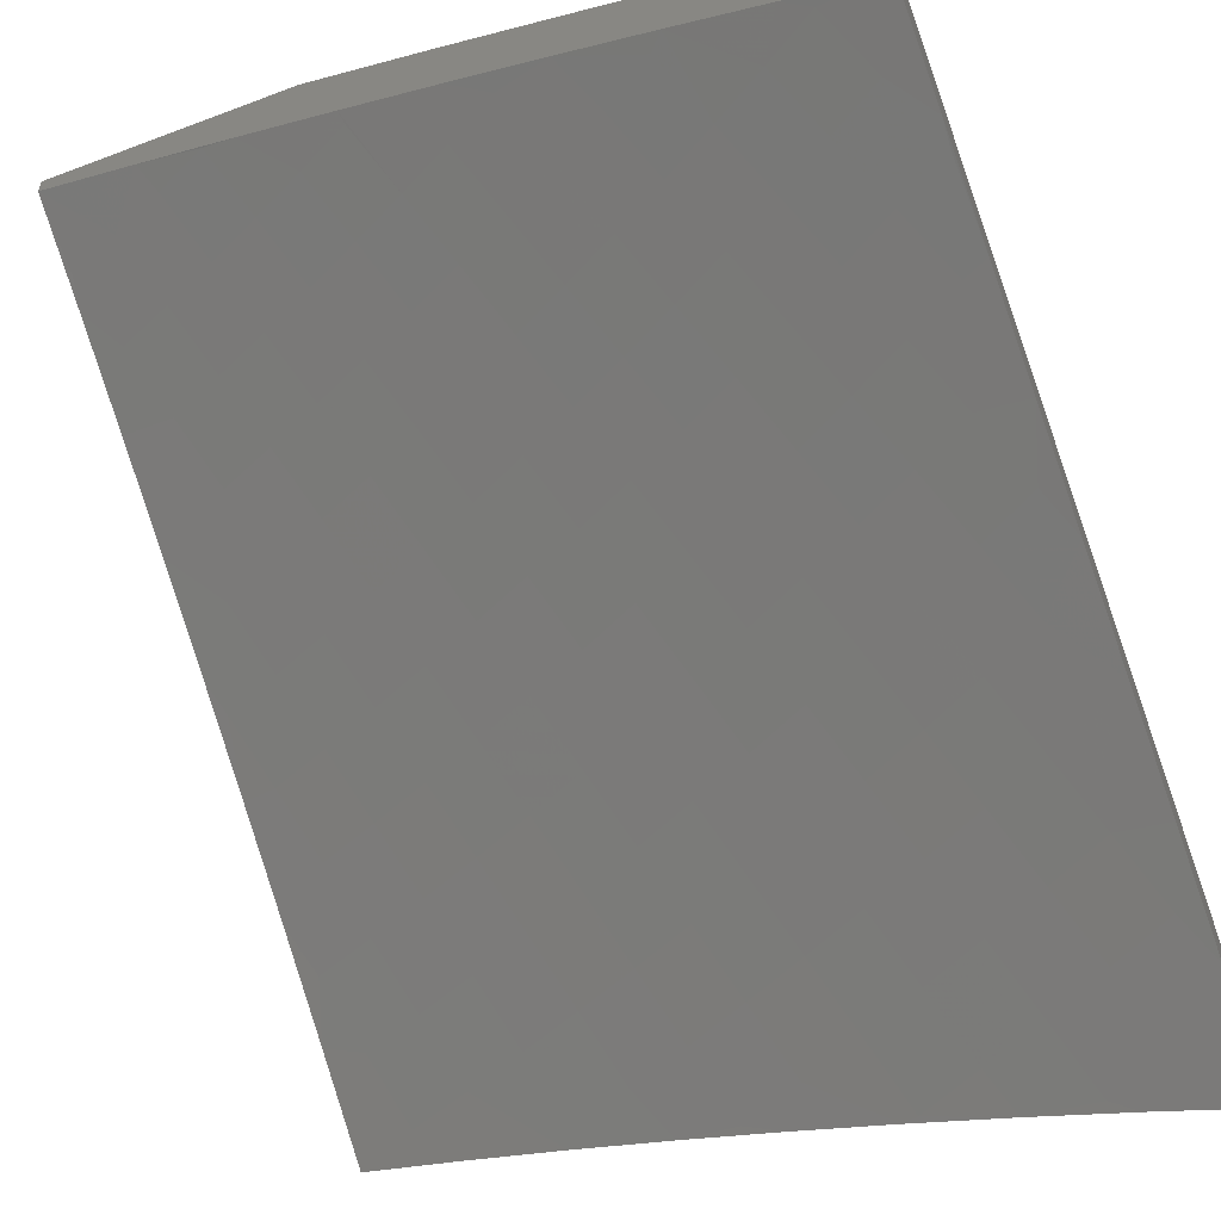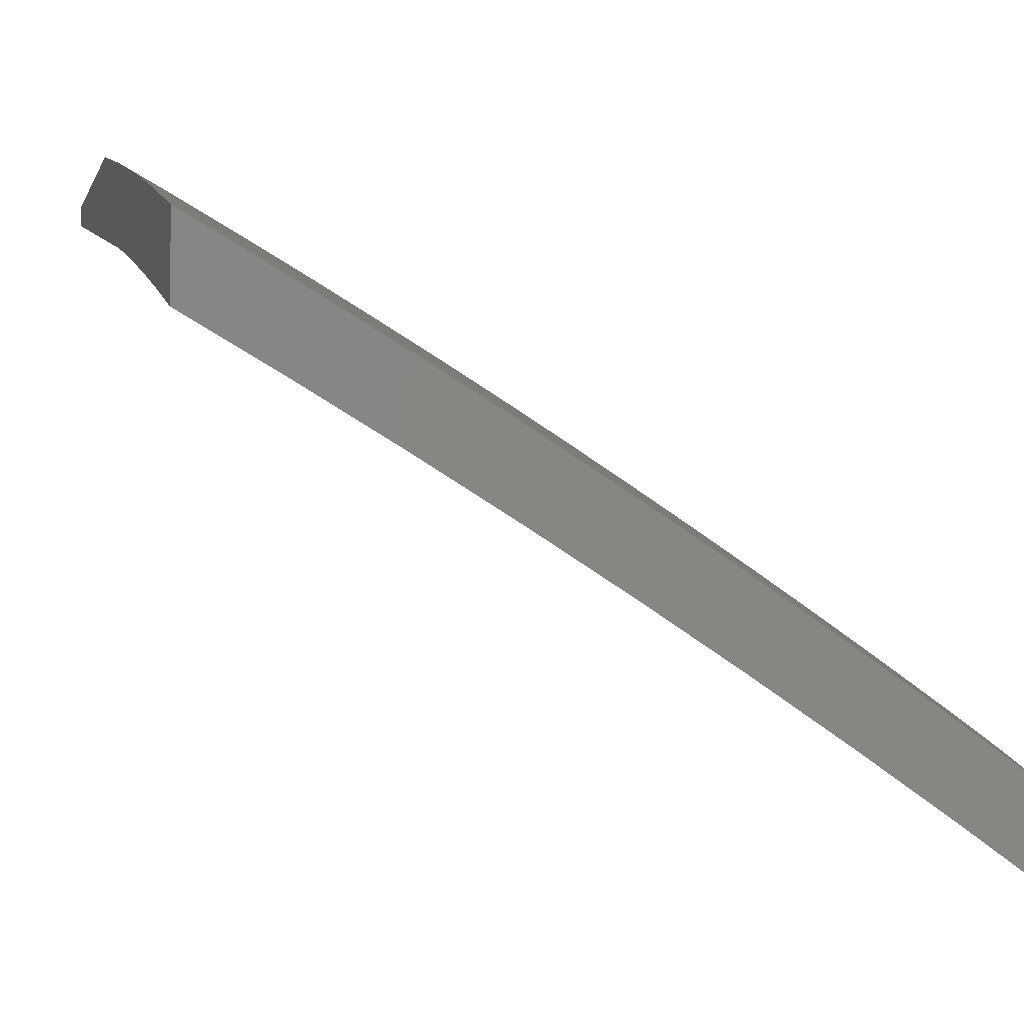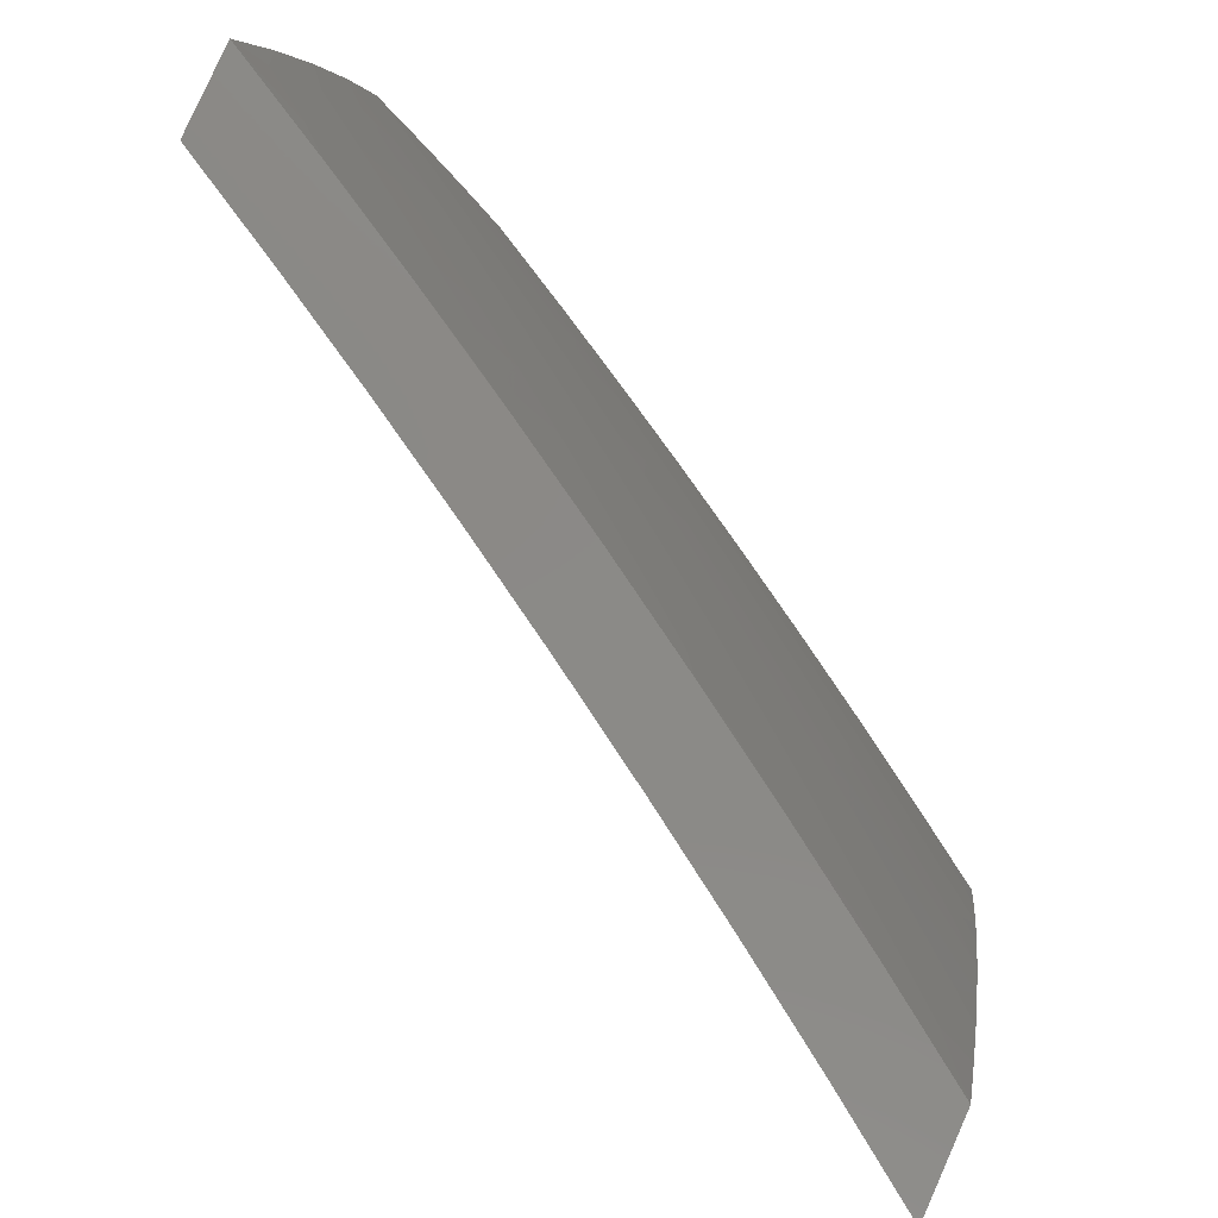
<metadata>
{"format":"stl","ext":"stl","renderer":"f3d","projection":"perspective","resolution":1024,"background":"white","views":[{"elev":-57.4,"azim":111.5,"up":"+Z"},{"elev":-5.3,"azim":165.1,"up":"+Z"},{"elev":79.9,"azim":-156.0,"up":"+Y"}]}
</metadata>
<code>
# stl→obj: 364 verts, 724 faces
v -5.129 2 9.904
v -5.091 2.006 9.923
v -5 2 9.973
v -5.062 2.075 9.923
v -5 2.127 9.944
v -5.032 2.143 9.923
v -5.001 2.21 9.923
v -5.111 2.176 9.872
v -5.08 2.245 9.872
v -5.19 2.21 9.82
v -5.158 2.28 9.82
v -5.268 2.243 9.767
v -5.236 2.314 9.767
v -5.346 2.276 9.713
v -5.314 2.348 9.713
v -5.424 2.309 9.658
v -5.391 2.383 9.658
v -5.501 2.342 9.603
v -5.468 2.416 9.603
v -5.578 2.375 9.546
v -5.544 2.45 9.546
v -5.655 2.408 9.489
v -5.62 2.484 9.489
v -5.731 2.44 9.431
v -5.696 2.517 9.431
v -5.806 2.472 9.372
v -5.771 2.551 9.372
v -5.882 2.504 9.313
v -5.846 2.584 9.313
v -5.957 2.536 9.252
v -5.92 2.617 9.252
v -6 2.629 9.193
v -5.994 2.649 9.191
v -6 2.754 9.153
v -5.956 2.73 9.191
v -5.917 2.811 9.191
v -5.844 2.776 9.252
v -5.804 2.855 9.252
v -5.731 2.82 9.313
v -5.69 2.898 9.313
v -5.617 2.86 9.372
v -5.575 2.937 9.372
v -5.503 2.899 9.431
v -5.509 3 9.392
v -5.461 2.974 9.431
v -5.383 3 9.469
v -5.388 2.934 9.489
v -5.273 2.967 9.546
v -5.315 2.895 9.546
v -5.2 2.926 9.603
v -5.242 2.855 9.603
v -5.127 2.885 9.658
v -5.168 2.815 9.658
v -5.054 2.844 9.713
v -5.094 2.774 9.713
v -5 2.753 9.772
v -5.02 2.734 9.767
v -5 2.629 9.81
v -5.059 2.665 9.767
v -5.096 2.595 9.767
v -5.172 2.634 9.713
v -5.209 2.563 9.713
v -5.284 2.6 9.658
v -5.321 2.528 9.658
v -5.397 2.564 9.603
v -5.433 2.49 9.603
v -5.509 2.525 9.546
v -5.171 2.038 9.872
v -5.256 2 9.832
v -5.25 2.069 9.82
v -5.358 2.029 9.767
v -5.329 2.1 9.767
v -5.438 2.059 9.713
v -5.408 2.132 9.713
v -5.517 2.089 9.658
v -5.487 2.163 9.658
v -5.595 2.119 9.603
v -5.565 2.193 9.603
v -5.674 2.148 9.546
v -5.643 2.224 9.546
v -5.751 2.178 9.489
v -5.72 2.255 9.489
v -5.829 2.207 9.431
v -5.797 2.285 9.431
v -5.906 2.236 9.372
v -5.874 2.315 9.372
v -5.982 2.265 9.313
v -5.95 2.345 9.313
v -6 2.379 9.269
v -5.917 2.425 9.313
v -5.992 2.456 9.252
v -5.383 2 9.759
v -5.508 2 9.684
v -5.545 2.015 9.658
v -5.633 2 9.608
v -5.625 2.044 9.603
v -5.703 2.072 9.546
v -5.756 2 9.53
v -5.781 2.101 9.489
v -5.81 2.023 9.489
v -5.879 2 9.45
v -5.888 2.051 9.431
v -6 2 9.368
v -5.966 2.078 9.372
v -6 2.127 9.337
v -5.937 2.157 9.372
v -6 2.253 9.304
v -6 2.505 9.232
v -5.989 2.845 9.129
v -6 2.877 9.11
v -5.948 2.927 9.129
v -6 3 9.066
v -5.879 3 9.15
v -5.757 3 9.233
v -5.834 2.971 9.191
v -5.876 2.891 9.191
v -5.633 3 9.313
v -5.648 2.975 9.313
v -5.762 2.934 9.252
v -5.256 3 9.545
v -5.158 2.998 9.603
v -5.129 3 9.618
v -5.085 2.955 9.658
v -5 3 9.69
v -5.012 2.913 9.713
v -5 2.877 9.732
v -5.02 2.557 9.82
v -5 2.504 9.846
v -5.056 2.488 9.82
v -5 2.379 9.88
v -5.091 2.419 9.82
v -5.014 2.382 9.872
v -5.125 2.349 9.82
v -5.048 2.314 9.872
v -5 2.253 9.913
v -5.841 2.394 9.372
v -5.765 2.363 9.431
v -5.688 2.331 9.489
v -5.611 2.3 9.546
v -5.534 2.268 9.603
v -5.456 2.236 9.658
v -5.378 2.204 9.713
v -5.299 2.172 9.767
v -5.221 2.14 9.82
v -5.141 2.107 9.872
v -5.859 2.129 9.431
v -5.883 2.697 9.252
v -5.809 2.663 9.313
v -5.77 2.741 9.313
v -5.734 2.629 9.372
v -5.696 2.706 9.372
v -5.657 2.783 9.372
v -5.659 2.594 9.431
v -5.622 2.671 9.431
v -5.583 2.747 9.431
v -5.544 2.823 9.431
v -5.584 2.56 9.489
v -5.547 2.635 9.489
v -5.509 2.711 9.489
v -5.47 2.786 9.489
v -5.43 2.86 9.489
v -5.356 2.455 9.658
v -5.28 2.42 9.713
v -5.203 2.385 9.767
v -5.472 2.6 9.546
v -5.36 2.637 9.603
v -5.247 2.672 9.658
v -5.133 2.704 9.713
v -5.435 2.674 9.546
v -5.396 2.748 9.546
v -5.356 2.821 9.546
v -5.245 2.492 9.713
v -5.168 2.455 9.767
v -5.133 2.525 9.767
v -5.322 2.71 9.603
v -5.208 2.743 9.658
v -5.282 2.783 9.603
v -5.253 2 9.939
v -5.144 2 10
v -5.206 2.052 9.954
v -5.11 2.082 10
v -5.177 2.122 9.954
v -5.075 2.162 10
v -5.146 2.191 9.954
v -5.115 2.261 9.954
v -5.185 2.292 9.907
v -5.152 2.362 9.907
v -5.222 2.394 9.86
v -5.188 2.465 9.86
v -5.257 2.497 9.811
v -5.221 2.569 9.811
v -5.289 2.602 9.762
v -5.251 2.674 9.762
v -5.319 2.709 9.713
v -5.279 2.781 9.713
v -5.346 2.816 9.663
v -5.239 2.853 9.713
v -5.305 2.889 9.663
v -5.197 2.925 9.713
v -5.263 2.962 9.663
v -5.256 3 9.654
v -5.329 2.999 9.612
v -5.383 3 9.579
v -5.371 2.925 9.612
v -5.437 2.961 9.56
v -5.479 2.886 9.56
v -5.545 2.921 9.508
v -5.519 2.811 9.56
v -5.586 2.845 9.508
v -5.559 2.735 9.56
v -5.626 2.768 9.508
v -5.598 2.659 9.56
v -5.665 2.691 9.508
v -5.635 2.583 9.56
v -5.702 2.614 9.508
v -5.671 2.506 9.56
v -5.739 2.536 9.508
v -5.706 2.429 9.56
v -5.774 2.459 9.508
v -5.739 2.352 9.56
v -5.808 2.381 9.508
v -5.772 2.275 9.56
v -5.841 2.302 9.508
v -5.803 2.197 9.56
v -5.873 2.224 9.508
v -5.834 2.12 9.56
v -5.904 2.145 9.508
v -5.863 2.042 9.56
v -5.933 2.066 9.508
v -5.896 2 9.548
v -6 2 9.479
v -6 2.127 9.448
v -5.973 2.17 9.455
v -5.943 2.25 9.455
v -6 2.253 9.416
v -5.91 2.329 9.455
v -5.979 2.357 9.402
v -5.945 2.437 9.402
v -6 2.379 9.381
v -6 2.504 9.345
v -5.91 2.517 9.402
v -5.978 2.545 9.347
v -5.941 2.626 9.347
v -6 2.629 9.306
v -5.97 2.737 9.292
v -6 2.753 9.266
v -5.931 2.817 9.292
v -5.996 2.849 9.237
v -5.955 2.93 9.237
v -6 2.877 9.224
v -6 3 9.181
v -5.879 3 9.264
v -5.89 2.898 9.292
v -5.848 2.978 9.292
v -5.824 2.866 9.347
v -5.783 2.945 9.347
v -5.759 2.833 9.402
v -5.718 2.912 9.402
v -5.692 2.801 9.455
v -5.652 2.878 9.455
v -5.038 2.243 10
v -5.082 2.33 9.954
v -5.118 2.432 9.907
v -5.152 2.535 9.86
v -5.183 2.64 9.811
v -5.212 2.746 9.762
v -5.172 2.817 9.762
v -5.132 2.888 9.762
v -5.155 2.996 9.713
v -5.129 3 9.726
v -5.089 2.958 9.762
v -5 3 9.797
v -5.024 2.92 9.811
v -5 2.832 9.853
v -5.065 2.85 9.811
v -5.039 2.744 9.86
v -5.106 2.781 9.811
v -5.145 2.71 9.811
v -5 2.322 10
v -5.049 2.399 9.954
v -5.083 2.501 9.907
v -5.115 2.605 9.86
v -5 2.493 9.954
v -5.014 2.467 9.954
v -5.047 2.57 9.907
v -5.01 2.639 9.907
v -5.078 2.675 9.86
v -5 2.663 9.905
v -5.502 2.997 9.508
v -5.508 3 9.503
v -5.61 2.955 9.455
v -5.633 3 9.425
v -5.675 2.99 9.402
v -5.756 3 9.345
v -5.79 2 9.617
v -5.792 2.017 9.612
v -5.763 2.094 9.612
v -5.733 2.171 9.612
v -5.702 2.247 9.612
v -5.67 2.324 9.612
v -5.637 2.4 9.612
v -5.602 2.476 9.612
v -5.567 2.552 9.612
v -5.53 2.627 9.612
v -5.492 2.702 9.612
v -5.453 2.777 9.612
v -5.413 2.851 9.612
v -5.685 2 9.684
v -5.692 2.068 9.663
v -5.621 2.042 9.713
v -5.578 2 9.749
v -5.55 2.016 9.762
v -5.47 2 9.814
v -5.521 2.09 9.762
v -5.45 2.064 9.811
v -5.491 2.164 9.762
v -5.421 2.136 9.811
v -5.46 2.238 9.762
v -5.39 2.209 9.811
v -5.428 2.311 9.762
v -5.358 2.282 9.811
v -5.395 2.385 9.762
v -5.325 2.354 9.811
v -5.361 2.457 9.762
v -5.292 2.426 9.811
v -5.325 2.53 9.762
v -5.378 2.036 9.86
v -5.362 2 9.877
v -5.307 2.009 9.907
v -5.278 2.08 9.907
v -5.248 2.151 9.907
v -5.217 2.221 9.907
v -5.349 2.108 9.86
v -5.319 2.18 9.86
v -5.288 2.252 9.86
v -5.256 2.323 9.86
v -5.562 2.192 9.713
v -5.592 2.117 9.713
v -5.632 2.22 9.663
v -5.663 2.144 9.663
v -5.531 2.267 9.713
v -5.498 2.341 9.713
v -5.465 2.415 9.713
v -5.43 2.489 9.713
v -5.394 2.563 9.713
v -5.357 2.636 9.713
v -5.601 2.295 9.663
v -5.568 2.371 9.663
v -5.534 2.446 9.663
v -5.498 2.52 9.663
v -5.462 2.595 9.663
v -5.425 2.669 9.663
v -5.386 2.743 9.663
v -5.877 2.409 9.455
v -5.843 2.488 9.455
v -5.807 2.566 9.455
v -5.77 2.645 9.455
v -5.732 2.723 9.455
v -5.874 2.596 9.402
v -5.837 2.676 9.402
v -5.798 2.755 9.402
v -5.904 2.706 9.347
v -5.865 2.786 9.347
v -5 2 10
f 1 2 3
f 3 2 4
f 3 4 5
f 5 4 6
f 5 6 7
f 7 6 8
f 7 8 9
f 9 8 10
f 9 10 11
f 11 10 12
f 11 12 13
f 13 12 14
f 13 14 15
f 15 14 16
f 15 16 17
f 17 16 18
f 17 18 19
f 19 18 20
f 19 20 21
f 21 20 22
f 21 22 23
f 23 22 24
f 23 24 25
f 25 24 26
f 25 26 27
f 27 26 28
f 27 28 29
f 29 28 30
f 29 30 31
f 31 30 32
f 31 32 33
f 33 32 34
f 33 34 35
f 35 34 36
f 35 36 37
f 37 36 38
f 37 38 39
f 39 38 40
f 39 40 41
f 41 40 42
f 41 42 43
f 43 42 44
f 43 44 45
f 45 44 46
f 45 46 47
f 47 46 48
f 47 48 49
f 49 48 50
f 49 50 51
f 51 50 52
f 51 52 53
f 53 52 54
f 53 54 55
f 55 54 56
f 55 56 57
f 57 56 58
f 57 58 59
f 59 58 60
f 59 60 61
f 61 60 62
f 61 62 63
f 63 62 64
f 63 64 65
f 65 64 66
f 65 66 67
f 67 66 21
f 67 21 23
f 2 1 68
f 68 1 69
f 68 69 70
f 70 69 71
f 70 71 72
f 72 71 73
f 72 73 74
f 74 73 75
f 74 75 76
f 76 75 77
f 76 77 78
f 78 77 79
f 78 79 80
f 80 79 81
f 80 81 82
f 82 81 83
f 82 83 84
f 84 83 85
f 84 85 86
f 86 85 87
f 86 87 88
f 88 87 89
f 88 89 90
f 90 89 91
f 90 91 28
f 28 91 30
f 69 92 71
f 71 92 73
f 92 93 73
f 73 93 75
f 75 93 94
f 94 93 95
f 94 95 96
f 96 95 97
f 96 97 77
f 77 97 79
f 95 98 97
f 97 98 99
f 97 99 79
f 79 99 81
f 99 98 100
f 100 98 101
f 100 101 102
f 102 101 103
f 102 103 104
f 104 103 105
f 104 105 106
f 106 105 107
f 106 107 85
f 85 107 87
f 107 89 87
f 89 108 91
f 91 108 30
f 108 32 30
f 36 34 109
f 109 34 110
f 109 110 111
f 111 110 112
f 111 112 113
f 114 115 113
f 113 115 116
f 113 116 111
f 111 116 109
f 117 118 114
f 114 118 119
f 114 119 115
f 115 119 116
f 118 117 42
f 42 117 44
f 46 120 48
f 48 120 50
f 50 120 121
f 121 120 122
f 121 122 123
f 123 122 124
f 123 124 125
f 125 124 126
f 125 126 54
f 54 126 56
f 60 58 127
f 127 58 128
f 127 128 129
f 129 128 130
f 129 130 131
f 131 130 132
f 131 132 133
f 133 132 134
f 133 134 11
f 11 134 9
f 132 130 134
f 134 130 135
f 134 135 9
f 9 135 7
f 135 5 7
f 86 88 136
f 136 88 90
f 136 90 26
f 26 90 28
f 84 86 137
f 137 86 136
f 137 136 24
f 24 136 26
f 82 84 138
f 138 84 137
f 138 137 22
f 22 137 24
f 80 82 139
f 139 82 138
f 139 138 20
f 20 138 22
f 78 80 140
f 140 80 139
f 140 139 18
f 18 139 20
f 76 78 141
f 141 78 140
f 141 140 16
f 16 140 18
f 74 76 142
f 142 76 141
f 142 141 14
f 14 141 16
f 72 74 143
f 143 74 142
f 143 142 12
f 12 142 14
f 70 72 144
f 144 72 143
f 144 143 10
f 10 143 12
f 68 70 145
f 145 70 144
f 145 144 8
f 8 144 10
f 2 68 4
f 4 68 145
f 4 145 6
f 6 145 8
f 96 77 75
f 94 96 75
f 106 85 83
f 83 81 146
f 146 81 99
f 146 99 102
f 102 99 100
f 104 106 146
f 146 106 83
f 104 146 102
f 31 33 147
f 147 33 35
f 147 35 37
f 29 31 148
f 148 31 147
f 148 147 149
f 149 147 37
f 149 37 39
f 27 29 150
f 150 29 148
f 150 148 151
f 151 148 149
f 151 149 152
f 152 149 39
f 152 39 41
f 25 27 153
f 153 27 150
f 153 150 154
f 154 150 151
f 154 151 155
f 155 151 152
f 155 152 156
f 156 152 41
f 156 41 43
f 23 25 157
f 157 25 153
f 157 153 158
f 158 153 154
f 158 154 159
f 159 154 155
f 159 155 160
f 160 155 156
f 160 156 161
f 161 156 43
f 161 43 47
f 47 43 45
f 21 66 19
f 19 66 162
f 19 162 17
f 17 162 163
f 17 163 15
f 15 163 164
f 15 164 13
f 13 164 133
f 13 133 11
f 38 36 116
f 116 36 109
f 158 165 157
f 157 165 67
f 157 67 23
f 67 165 65
f 65 165 166
f 65 166 63
f 63 166 167
f 63 167 61
f 61 167 168
f 61 168 59
f 59 168 57
f 165 158 169
f 169 158 159
f 169 159 170
f 170 159 160
f 170 160 171
f 171 160 161
f 171 161 49
f 49 161 47
f 162 66 64
f 163 162 172
f 172 162 64
f 172 64 62
f 164 163 173
f 173 163 172
f 173 172 174
f 174 172 62
f 174 62 60
f 133 164 131
f 131 164 173
f 131 173 129
f 129 173 174
f 129 174 127
f 127 174 60
f 40 38 119
f 119 38 116
f 165 169 166
f 166 169 175
f 166 175 167
f 167 175 176
f 167 176 168
f 168 176 55
f 168 55 57
f 175 169 170
f 42 40 118
f 118 40 119
f 175 170 177
f 177 170 171
f 177 171 51
f 51 171 49
f 175 177 176
f 176 177 53
f 176 53 55
f 53 177 51
f 125 54 52
f 121 123 50
f 50 123 52
f 123 125 52
f 178 179 180
f 180 179 181
f 180 181 182
f 182 181 183
f 182 183 184
f 184 183 185
f 184 185 186
f 186 185 187
f 186 187 188
f 188 187 189
f 188 189 190
f 190 189 191
f 190 191 192
f 192 191 193
f 192 193 194
f 194 193 195
f 194 195 196
f 196 195 197
f 196 197 198
f 198 197 199
f 198 199 200
f 200 199 201
f 200 201 202
f 202 201 203
f 202 203 204
f 204 203 205
f 204 205 206
f 206 205 207
f 206 207 208
f 208 207 209
f 208 209 210
f 210 209 211
f 210 211 212
f 212 211 213
f 212 213 214
f 214 213 215
f 214 215 216
f 216 215 217
f 216 217 218
f 218 217 219
f 218 219 220
f 220 219 221
f 220 221 222
f 222 221 223
f 222 223 224
f 224 223 225
f 224 225 226
f 226 225 227
f 226 227 228
f 228 227 229
f 228 229 230
f 230 229 231
f 231 229 232
f 232 229 227
f 232 227 233
f 233 227 234
f 233 234 235
f 235 234 236
f 235 236 237
f 237 236 238
f 237 238 239
f 239 238 240
f 240 238 241
f 240 241 242
f 242 241 243
f 242 243 244
f 244 243 245
f 244 245 246
f 246 245 247
f 246 247 248
f 248 247 249
f 248 249 250
f 250 249 251
f 251 249 252
f 252 249 253
f 252 253 254
f 254 253 255
f 254 255 256
f 256 255 257
f 256 257 258
f 258 257 259
f 258 259 260
f 260 259 211
f 260 211 209
f 183 261 185
f 185 261 262
f 185 262 187
f 187 262 263
f 187 263 189
f 189 263 264
f 189 264 191
f 191 264 265
f 191 265 193
f 193 265 266
f 193 266 195
f 195 266 267
f 195 267 197
f 197 267 268
f 197 268 199
f 199 268 269
f 199 269 201
f 201 269 270
f 270 269 271
f 270 271 272
f 272 271 273
f 272 273 274
f 274 273 275
f 274 275 276
f 276 275 277
f 276 277 278
f 278 277 266
f 278 266 265
f 261 279 262
f 262 279 280
f 262 280 263
f 263 280 281
f 263 281 264
f 264 281 282
f 264 282 265
f 265 282 278
f 279 283 280
f 280 283 284
f 280 284 281
f 281 284 283
f 281 283 285
f 285 283 286
f 285 286 287
f 287 286 288
f 287 288 276
f 276 288 274
f 283 288 286
f 205 203 289
f 289 203 290
f 289 290 207
f 207 290 291
f 207 291 209
f 209 291 260
f 290 292 291
f 291 292 293
f 291 293 260
f 260 293 258
f 292 294 293
f 293 294 258
f 252 254 294
f 294 254 256
f 294 256 258
f 250 246 248
f 244 240 242
f 239 235 237
f 235 232 233
f 230 295 228
f 228 295 296
f 228 296 226
f 226 296 297
f 226 297 224
f 224 297 298
f 224 298 222
f 222 298 299
f 222 299 220
f 220 299 300
f 220 300 218
f 218 300 301
f 218 301 216
f 216 301 302
f 216 302 214
f 214 302 303
f 214 303 212
f 212 303 304
f 212 304 210
f 210 304 305
f 210 305 208
f 208 305 306
f 208 306 206
f 206 306 307
f 206 307 204
f 204 307 198
f 204 198 200
f 295 308 296
f 296 308 309
f 296 309 297
f 297 309 298
f 309 308 310
f 310 308 311
f 310 311 312
f 312 311 313
f 312 313 314
f 314 313 315
f 314 315 316
f 316 315 317
f 316 317 318
f 318 317 319
f 318 319 320
f 320 319 321
f 320 321 322
f 322 321 323
f 322 323 324
f 324 323 325
f 324 325 326
f 326 325 190
f 326 190 192
f 315 313 327
f 327 313 328
f 327 328 329
f 329 328 178
f 329 178 330
f 330 178 180
f 330 180 331
f 331 180 182
f 331 182 332
f 332 182 184
f 332 184 186
f 327 329 333
f 333 329 330
f 333 330 334
f 334 330 331
f 334 331 335
f 335 331 332
f 335 332 336
f 336 332 186
f 336 186 188
f 315 327 317
f 317 327 333
f 317 333 319
f 319 333 334
f 319 334 321
f 321 334 335
f 321 335 323
f 323 335 336
f 323 336 325
f 325 336 188
f 325 188 190
f 316 337 314
f 314 337 338
f 314 338 312
f 312 338 310
f 337 339 338
f 338 339 340
f 338 340 310
f 310 340 309
f 337 316 341
f 341 316 318
f 341 318 342
f 342 318 320
f 342 320 343
f 343 320 322
f 343 322 344
f 344 322 324
f 344 324 345
f 345 324 326
f 345 326 346
f 346 326 192
f 346 192 194
f 339 299 340
f 340 299 298
f 340 298 309
f 339 337 347
f 347 337 341
f 347 341 348
f 348 341 342
f 348 342 349
f 349 342 343
f 349 343 350
f 350 343 344
f 350 344 351
f 351 344 345
f 351 345 352
f 352 345 346
f 352 346 353
f 353 346 194
f 353 194 196
f 299 339 300
f 300 339 347
f 300 347 301
f 301 347 348
f 301 348 302
f 302 348 349
f 302 349 303
f 303 349 350
f 303 350 304
f 304 350 351
f 304 351 305
f 305 351 352
f 305 352 306
f 306 352 353
f 306 353 307
f 307 353 196
f 307 196 198
f 223 236 225
f 225 236 234
f 225 234 227
f 236 223 354
f 354 223 221
f 354 221 355
f 355 221 219
f 355 219 356
f 356 219 217
f 356 217 357
f 357 217 215
f 357 215 358
f 358 215 213
f 358 213 259
f 259 213 211
f 241 238 354
f 354 238 236
f 241 354 355
f 241 355 359
f 359 355 356
f 359 356 360
f 360 356 357
f 360 357 361
f 361 357 358
f 361 358 257
f 257 358 259
f 241 359 243
f 243 359 362
f 243 362 245
f 245 362 247
f 362 359 360
f 362 360 363
f 363 360 361
f 363 361 255
f 255 361 257
f 362 363 247
f 247 363 253
f 247 253 249
f 253 363 255
f 281 285 282
f 282 285 287
f 282 287 278
f 278 287 276
f 289 207 205
f 267 266 277
f 267 277 275
f 268 267 275
f 202 204 200
f 271 269 268
f 273 271 275
f 275 271 268
f 112 110 251
f 251 110 34
f 251 34 250
f 250 34 32
f 250 32 246
f 246 32 108
f 246 108 244
f 244 108 89
f 244 89 240
f 240 89 107
f 240 107 239
f 239 107 235
f 235 107 105
f 235 105 232
f 232 105 103
f 232 103 231
f 103 101 231
f 231 101 230
f 230 101 98
f 230 98 295
f 295 98 95
f 295 95 308
f 308 95 93
f 308 93 311
f 311 93 92
f 311 92 313
f 313 92 328
f 328 92 69
f 328 69 178
f 178 69 1
f 178 1 179
f 179 1 3
f 179 3 364
f 279 261 364
f 364 261 183
f 364 183 181
f 181 179 364
f 272 124 270
f 270 124 122
f 270 122 201
f 201 122 120
f 201 120 203
f 203 120 46
f 203 46 290
f 290 46 44
f 290 44 292
f 292 44 117
f 292 117 294
f 294 117 114
f 294 114 252
f 252 114 113
f 252 113 251
f 251 113 112
f 3 5 364
f 364 5 279
f 279 5 135
f 279 135 283
f 283 135 130
f 283 130 288
f 288 130 128
f 288 128 58
f 288 58 274
f 274 58 56
f 274 56 272
f 272 56 126
f 272 126 124

</code>
